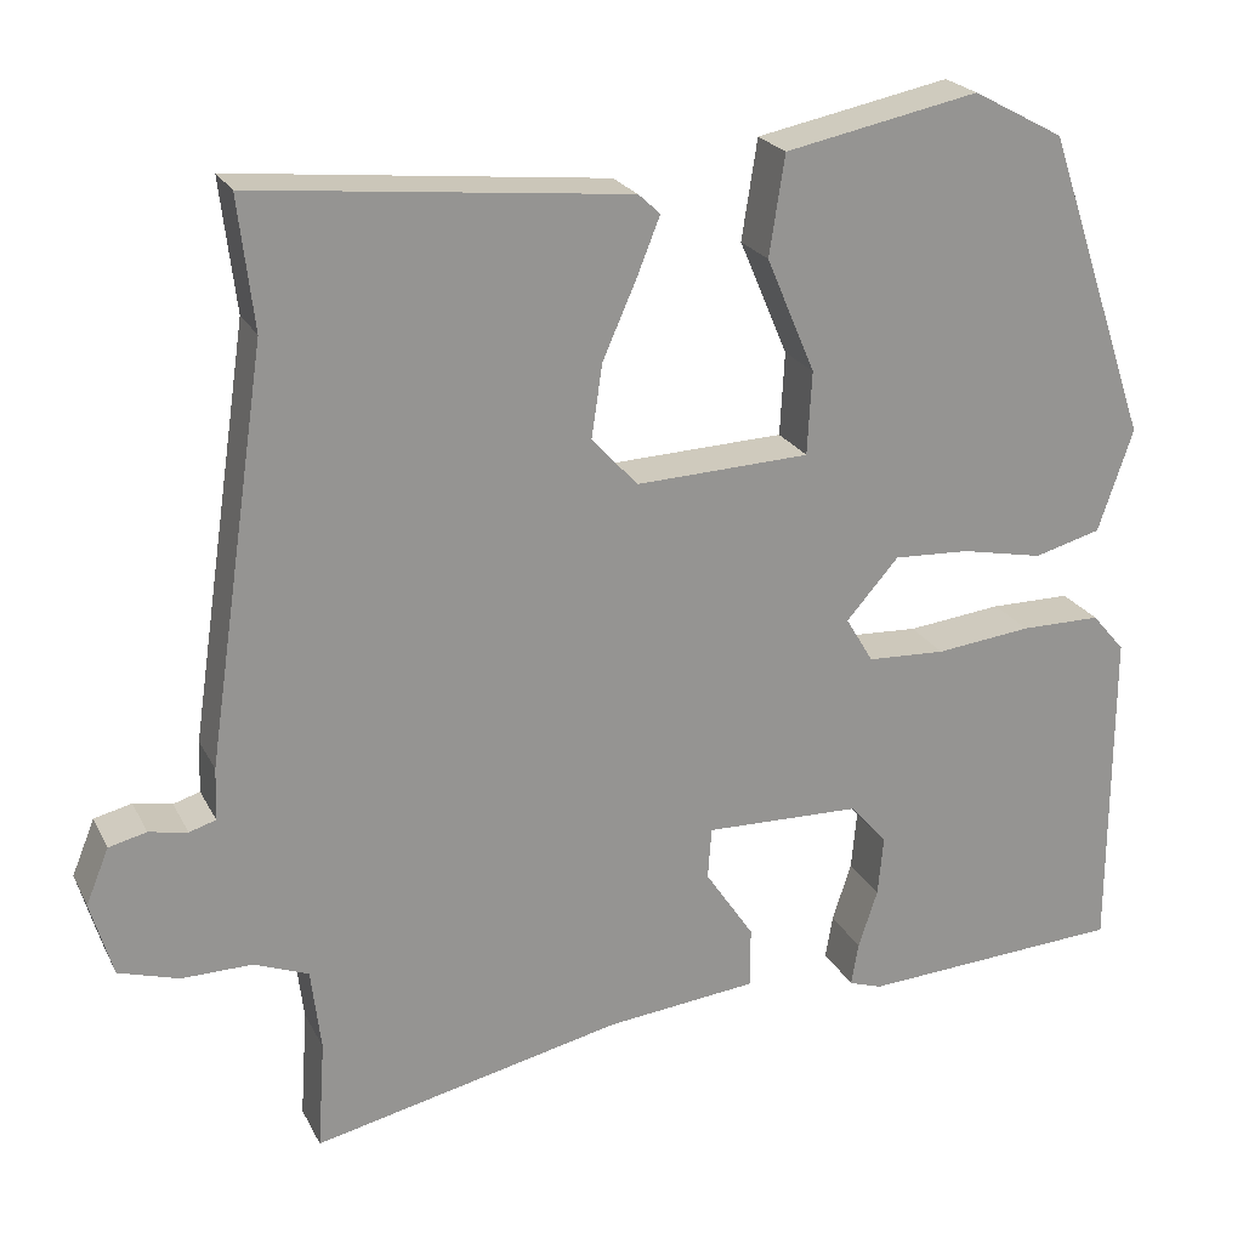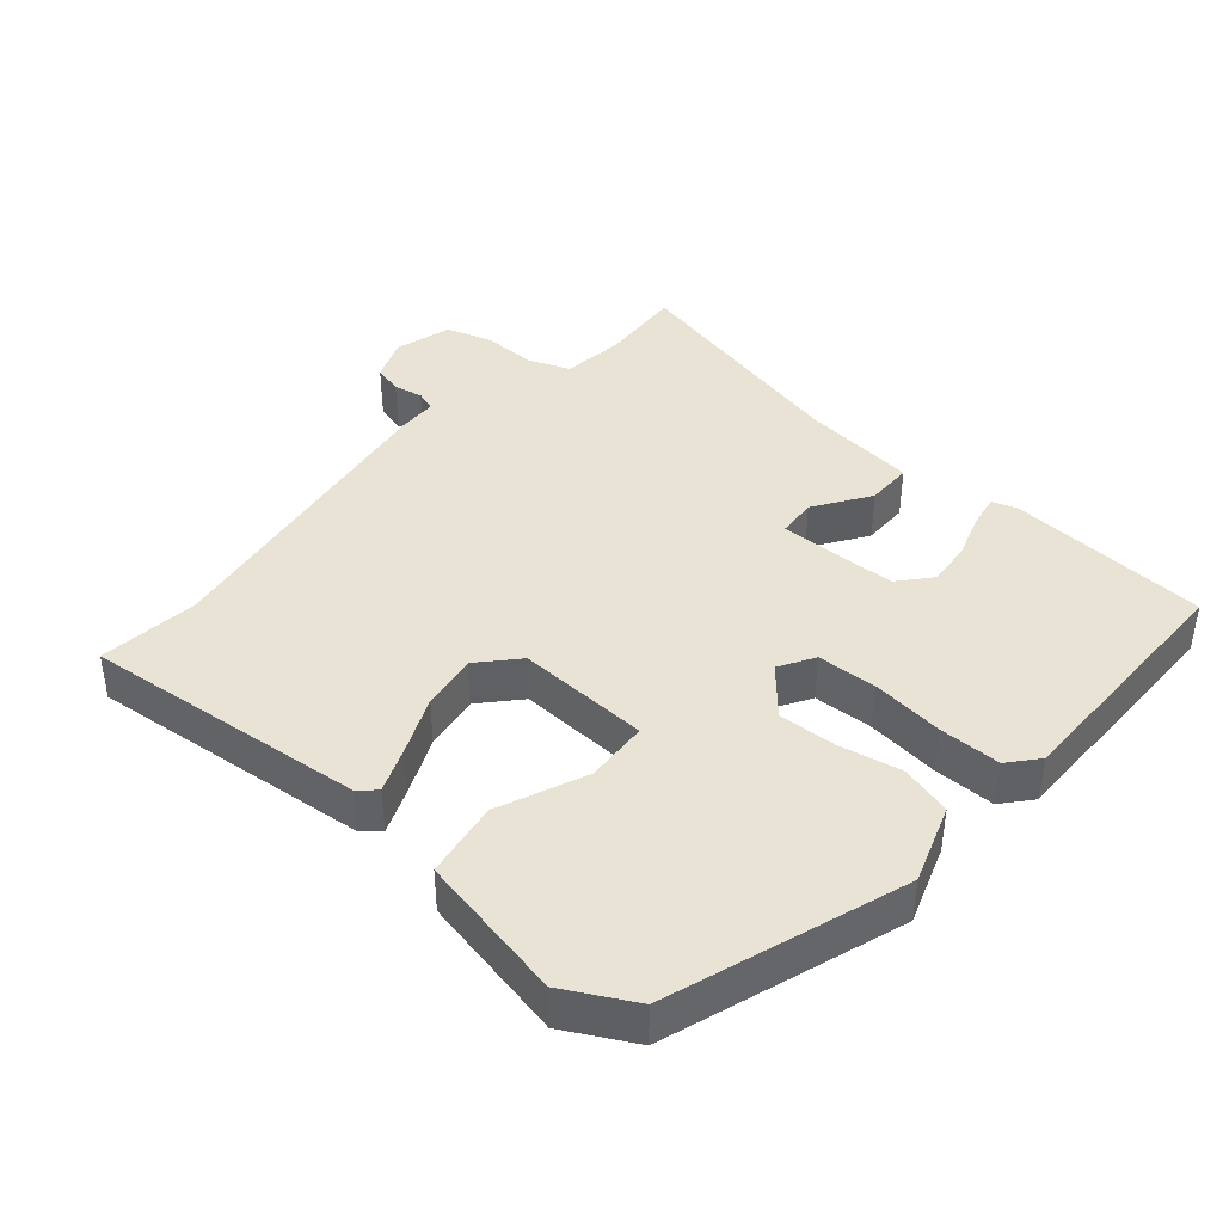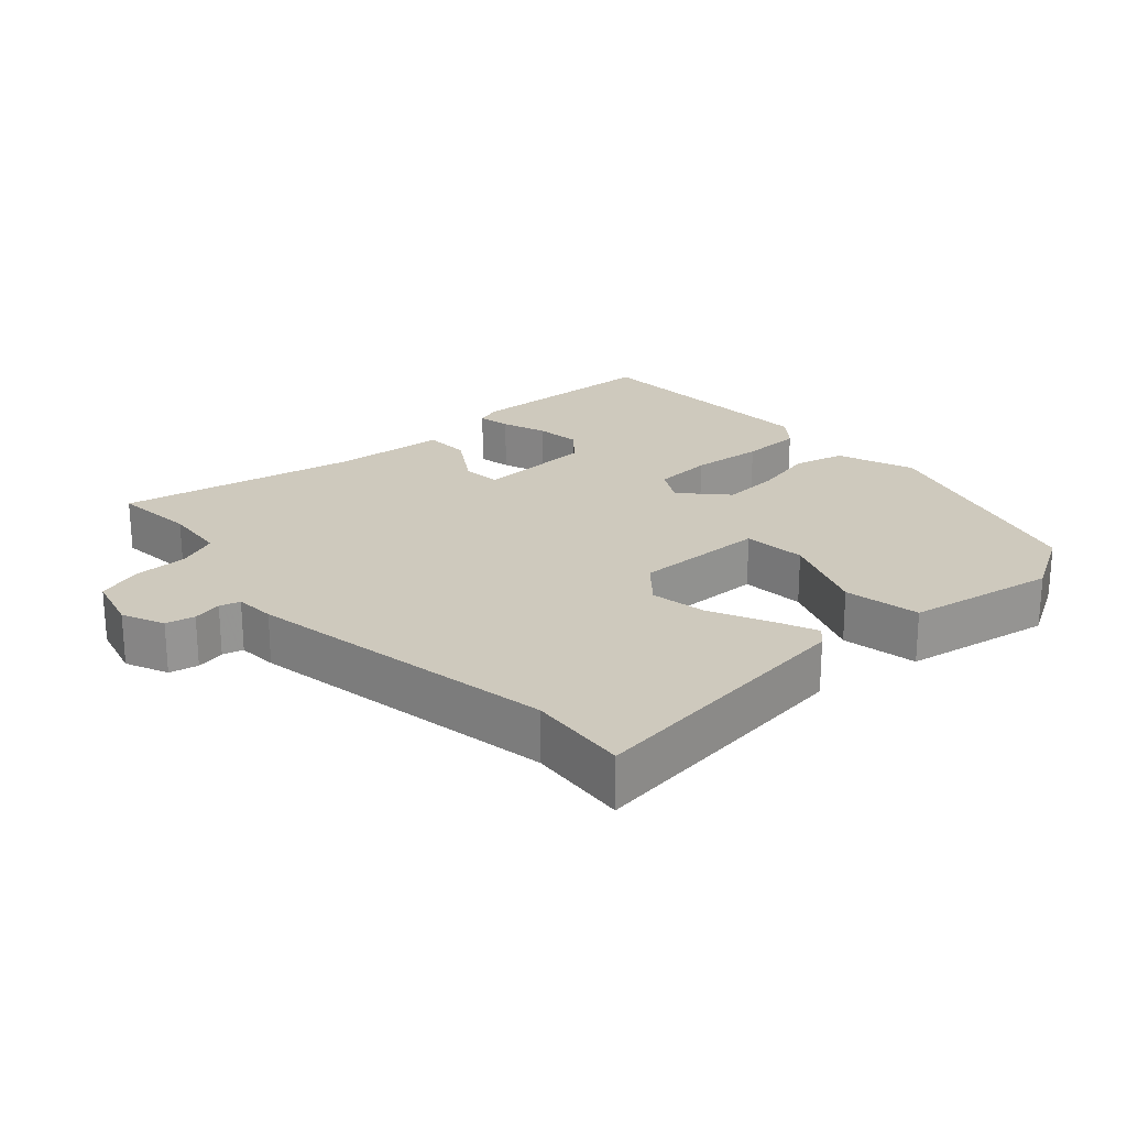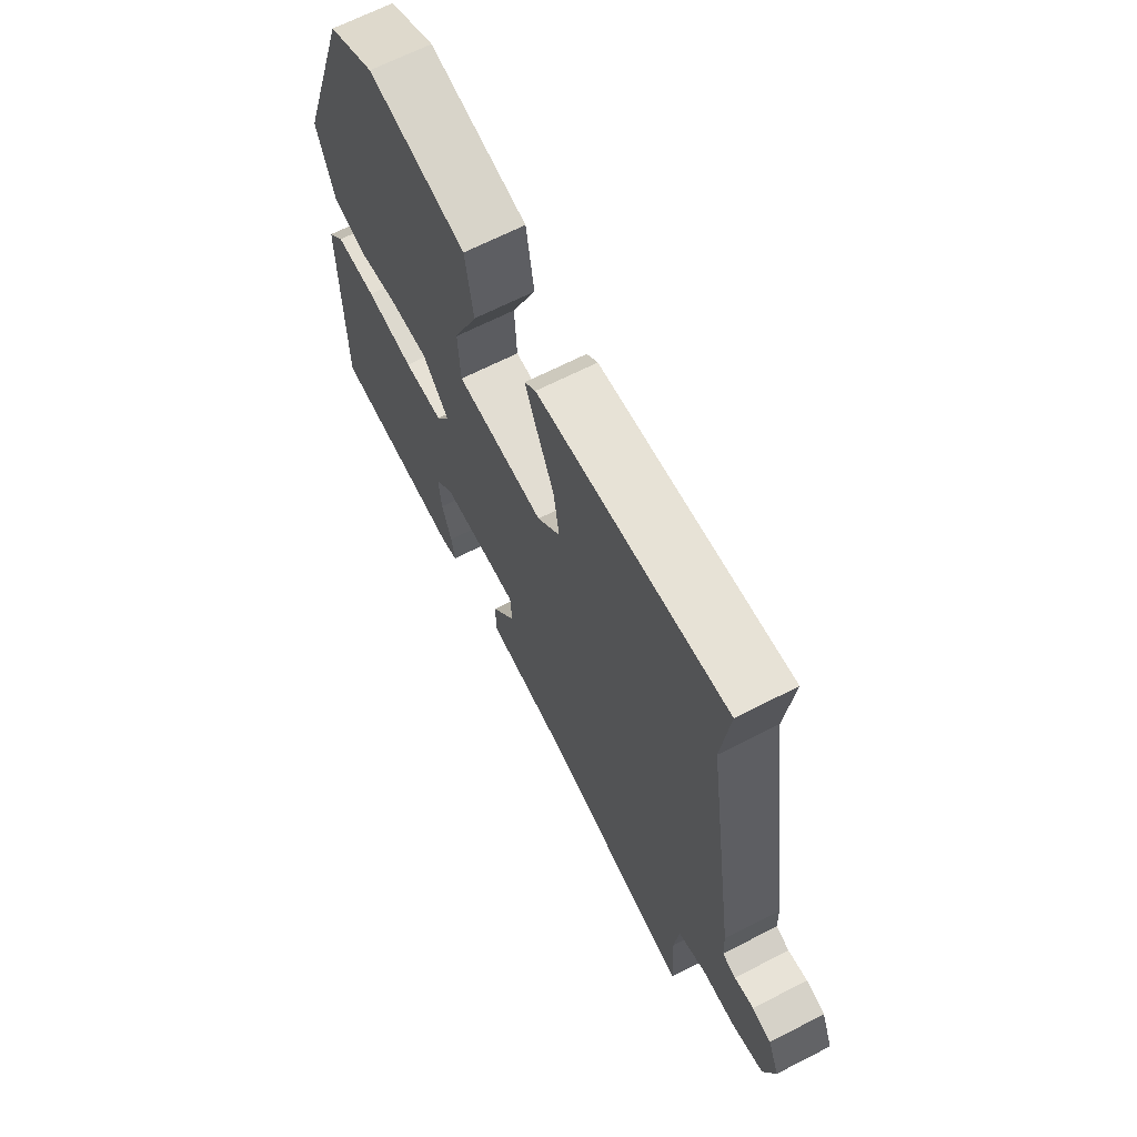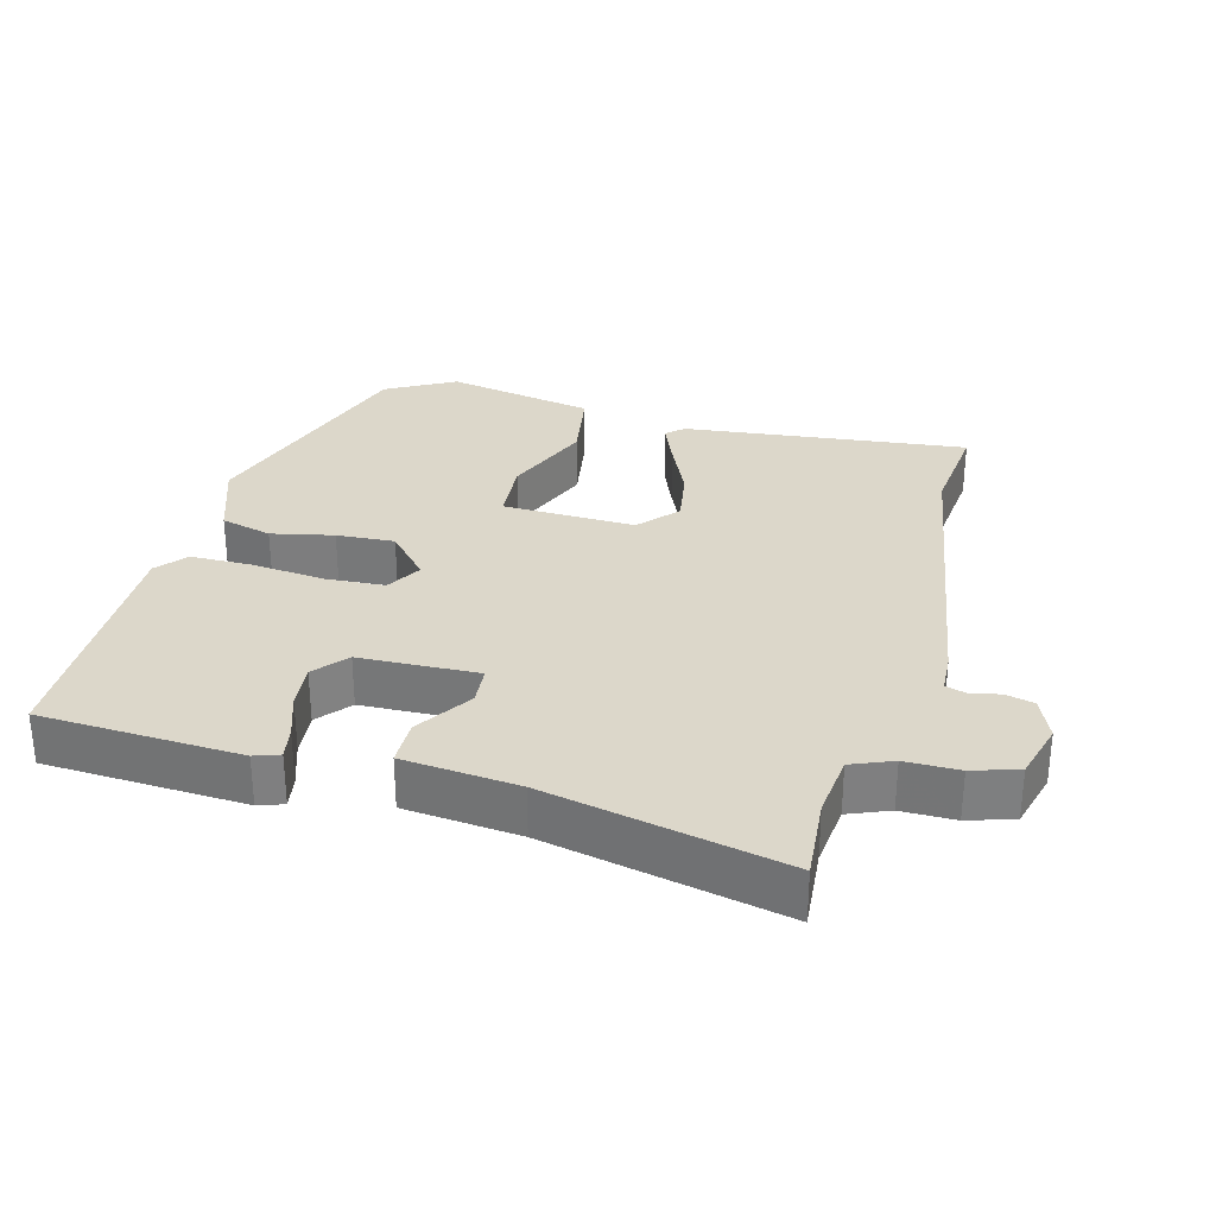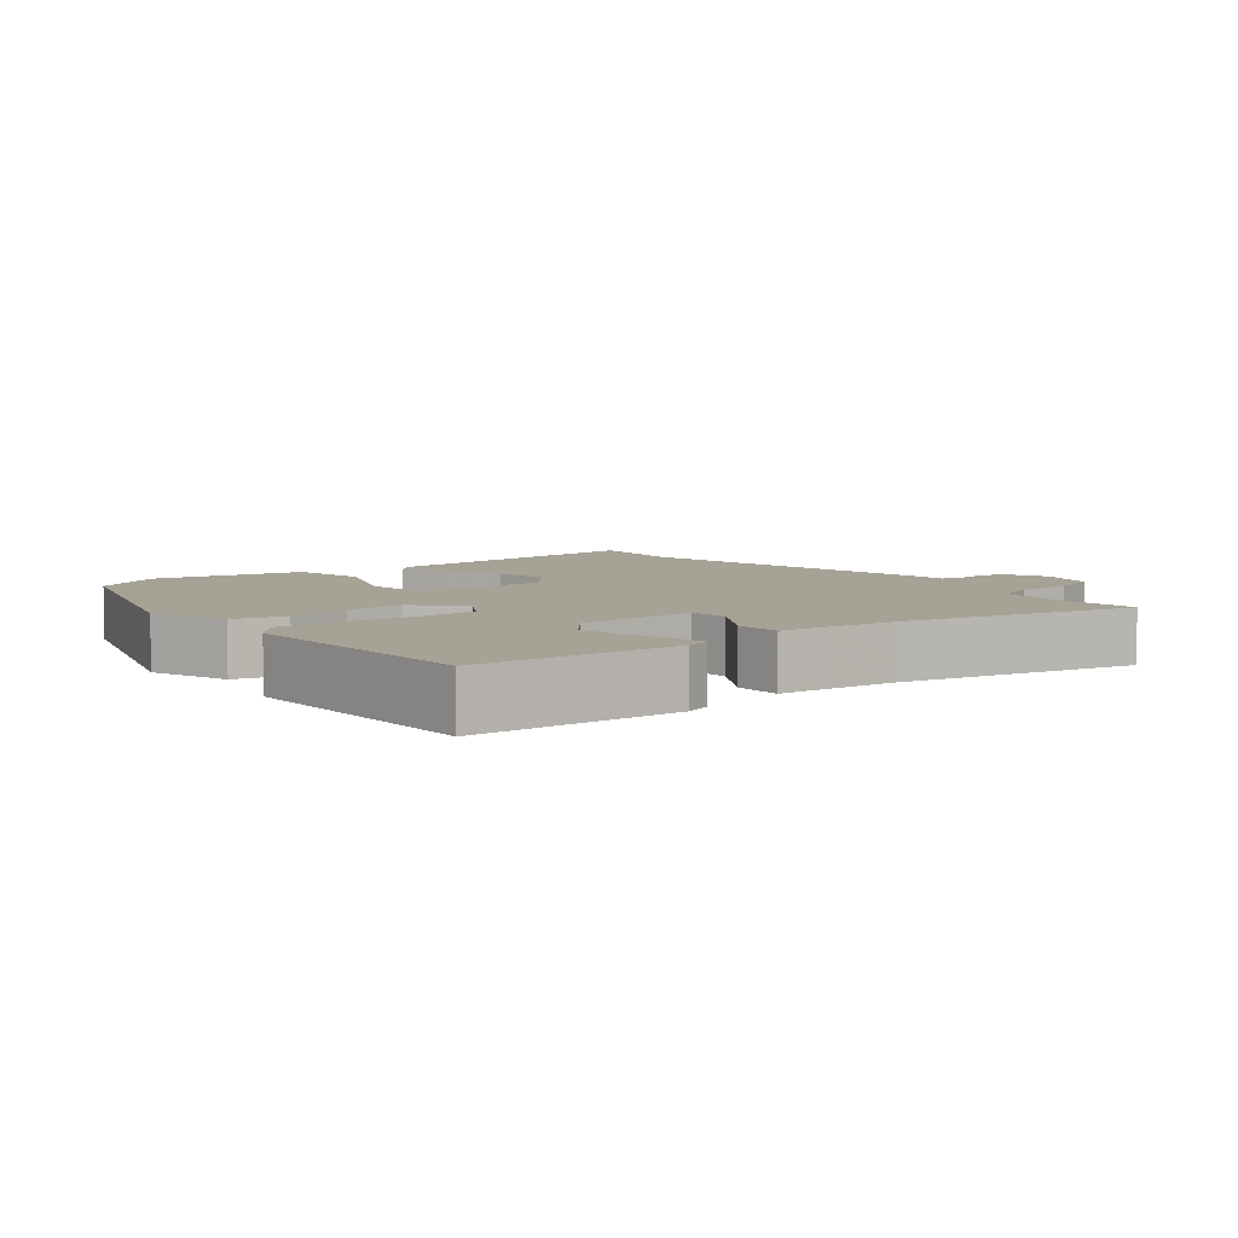
<metadata>
{"format":"obj","ext":"obj","renderer":"f3d","projection":"perspective","resolution":1024,"background":"white","views":[{"elev":22.5,"azim":-21.1,"up":"+Z"},{"elev":41.3,"azim":40.7,"up":"+Y"},{"elev":22.7,"azim":-43.5,"up":"+Y"},{"elev":66.4,"azim":-117.2,"up":"+Z"},{"elev":30.6,"azim":-165.7,"up":"+Y"},{"elev":6.3,"azim":140.6,"up":"+Y"}]}
</metadata>
<code>
v 0.377 0.07 0.482
v 0.491 0.07 0.146
v 0.453 0.07 0.034
v 0.38 0.07 0.014
v 0.291 0.07 0.032
v 0.208 0.07 0.036
v 0.151 0.07 -0.029
v 0.181 0.07 -0.079
v 0.266 0.07 -0.083
v 0.37 0.07 -0.071
v 0.458 0.07 -0.071
v 0.494 0.07 -0.113
v 0.493 0.07 -0.473
v 0.206 0.07 -0.491
v 0.17 0.07 -0.479
v 0.178 0.07 -0.432
v 0.199 0.07 -0.368
v 0.205 0.07 -0.303
v 0.165 0.07 -0.257
v -0.005 0.07 -0.253
v -0.009 0.07 -0.309
v 0.044 0.07 -0.388
v 0.044 0.07 -0.454
v -0.121 0.07 -0.472
v -0.459 0.07 -0.548
v -0.451 0.07 -0.429
v -0.462 0.07 -0.339
v -0.521 0.07 -0.316
v -0.598 0.07 -0.317
v -0.664 0.07 -0.297
v -0.688 0.07 -0.215
v -0.663 0.07 -0.154
v -0.622 0.07 -0.144
v -0.58 0.07 -0.152
v -0.551 0.07 -0.143
v -0.549 0.07 -0.086
v -0.483 0.07 0.361
v -0.5 0.07 0.504
v -0.093 0.07 0.463
v -0.069 0.07 0.441
v -0.094 0.07 0.378
v -0.131 0.07 0.294
v -0.143 0.07 0.214
v -0.093 0.07 0.159
v 0.097 0.07 0.167
v 0.102 0.07 0.258
v 0.049 0.07 0.383
v 0.066 0.07 0.492
v 0.278 0.07 0.535
v 0.377 0 0.482
v 0.491 0 0.146
v 0.453 0 0.034
v 0.38 0 0.014
v 0.291 0 0.032
v 0.208 0 0.036
v 0.151 0 -0.029
v 0.181 0 -0.079
v 0.266 0 -0.083
v 0.37 0 -0.071
v 0.458 0 -0.071
v 0.494 0 -0.113
v 0.493 0 -0.473
v 0.206 0 -0.491
v 0.17 0 -0.479
v 0.178 0 -0.432
v 0.199 0 -0.368
v 0.205 0 -0.303
v 0.165 0 -0.257
v -0.005 0 -0.253
v -0.009 0 -0.309
v 0.044 0 -0.388
v 0.044 0 -0.454
v -0.121 0 -0.472
v -0.459 0 -0.548
v -0.451 0 -0.429
v -0.462 0 -0.339
v -0.521 0 -0.316
v -0.598 0 -0.317
v -0.664 0 -0.297
v -0.688 0 -0.215
v -0.663 0 -0.154
v -0.622 0 -0.144
v -0.58 0 -0.152
v -0.551 0 -0.143
v -0.549 0 -0.086
v -0.483 0 0.361
v -0.5 0 0.504
v -0.093 0 0.463
v -0.069 0 0.441
v -0.094 0 0.378
v -0.131 0 0.294
v -0.143 0 0.214
v -0.093 0 0.159
v 0.097 0 0.167
v 0.102 0 0.258
v 0.049 0 0.383
v 0.066 0 0.492
v 0.278 0 0.535
f 46 47 48 49
f 45 46 49 1
f 39 40 41 42
f 37 38 39 42
f 35 36 37 42
f 35 42 43
f 31 32 33 34
f 31 34 35
f 28 29 30 31
f 27 28 31 35
f 24 25 26
f 24 26 27
f 21 22 23 24
f 20 21 24 27
f 14 15 16 17
f 14 17 18
f 13 14 18
f 12 13 18 19
f 9 10 11 12
f 8 9 12 19
f 2 3 4 5
f 45 1 2 5
f 44 45 5 6
f 20 27 35 43
f 20 43 44
f 7 8 19 20
f 7 20 44
f 6 7 44
f 98 97 96 95
f 50 98 95 94
f 91 90 89 88
f 91 88 87 86
f 91 86 85 84
f 92 91 84
f 83 82 81 80
f 84 83 80
f 80 79 78 77
f 84 80 77 76
f 75 74 73
f 76 75 73
f 73 72 71 70
f 76 73 70 69
f 66 65 64 63
f 67 66 63
f 67 63 62
f 68 67 62 61
f 61 60 59 58
f 68 61 58 57
f 54 53 52 51
f 54 51 50 94
f 55 54 94 93
f 92 84 76 69
f 93 92 69
f 69 68 57 56
f 93 69 56
f 93 56 55
f 1 50 51 2
f 2 51 52 3
f 3 52 53 4
f 4 53 54 5
f 5 54 55 6
f 6 55 56 7
f 7 56 57 8
f 8 57 58 9
f 9 58 59 10
f 10 59 60 11
f 11 60 61 12
f 12 61 62 13
f 13 62 63 14
f 14 63 64 15
f 15 64 65 16
f 16 65 66 17
f 17 66 67 18
f 18 67 68 19
f 19 68 69 20
f 20 69 70 21
f 21 70 71 22
f 22 71 72 23
f 23 72 73 24
f 24 73 74 25
f 25 74 75 26
f 26 75 76 27
f 27 76 77 28
f 28 77 78 29
f 29 78 79 30
f 30 79 80 31
f 31 80 81 32
f 32 81 82 33
f 33 82 83 34
f 34 83 84 35
f 35 84 85 36
f 36 85 86 37
f 37 86 87 38
f 38 87 88 39
f 39 88 89 40
f 40 89 90 41
f 41 90 91 42
f 42 91 92 43
f 43 92 93 44
f 44 93 94 45
f 45 94 95 46
f 46 95 96 47
f 47 96 97 48
f 48 97 98 49
f 49 98 50 1

</code>
